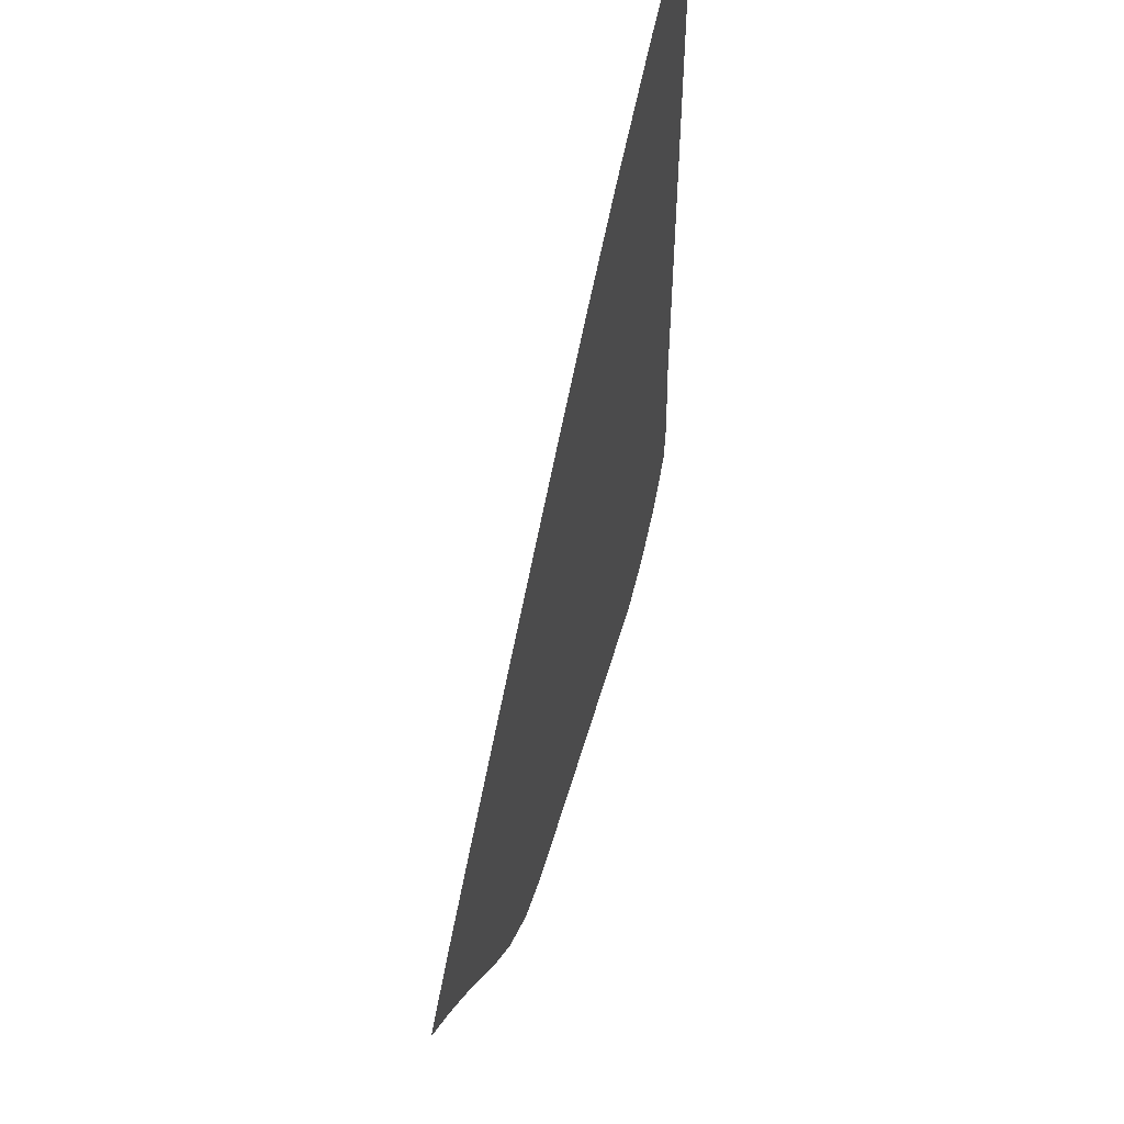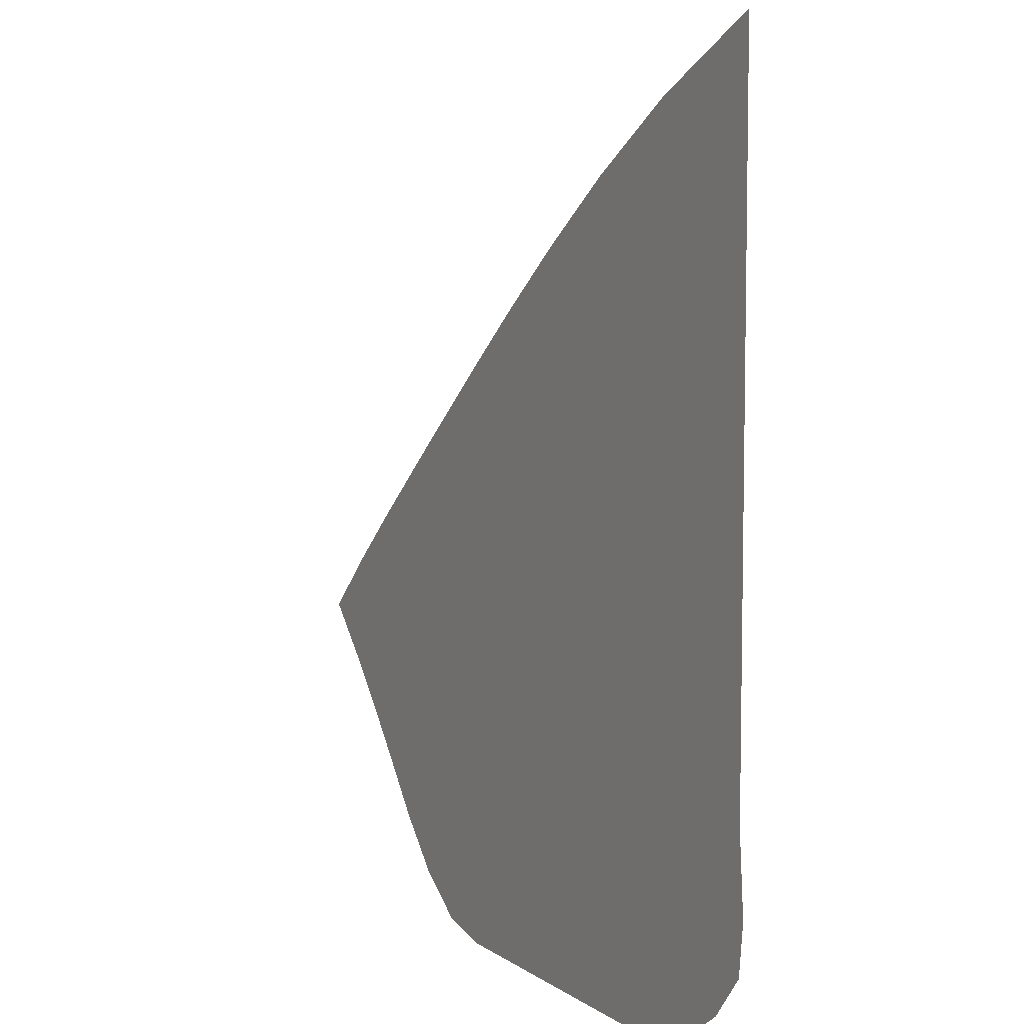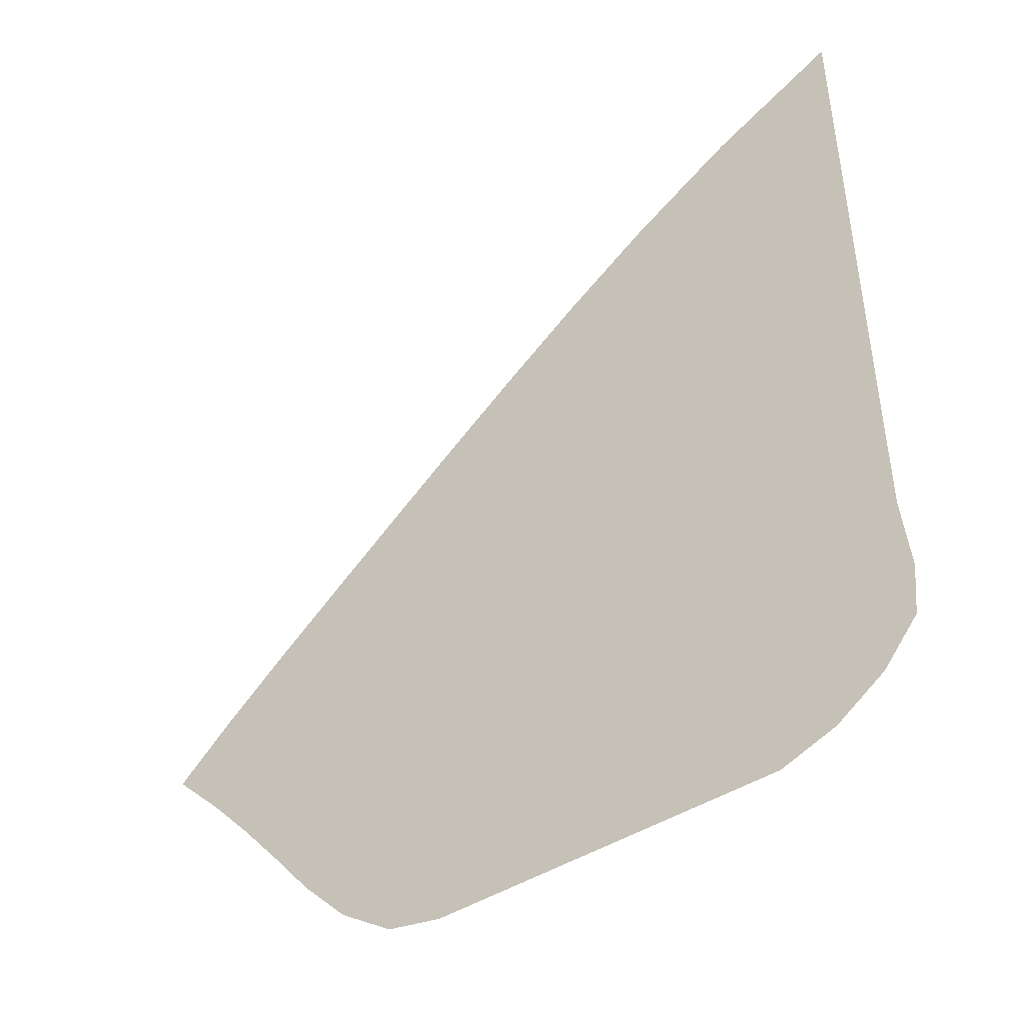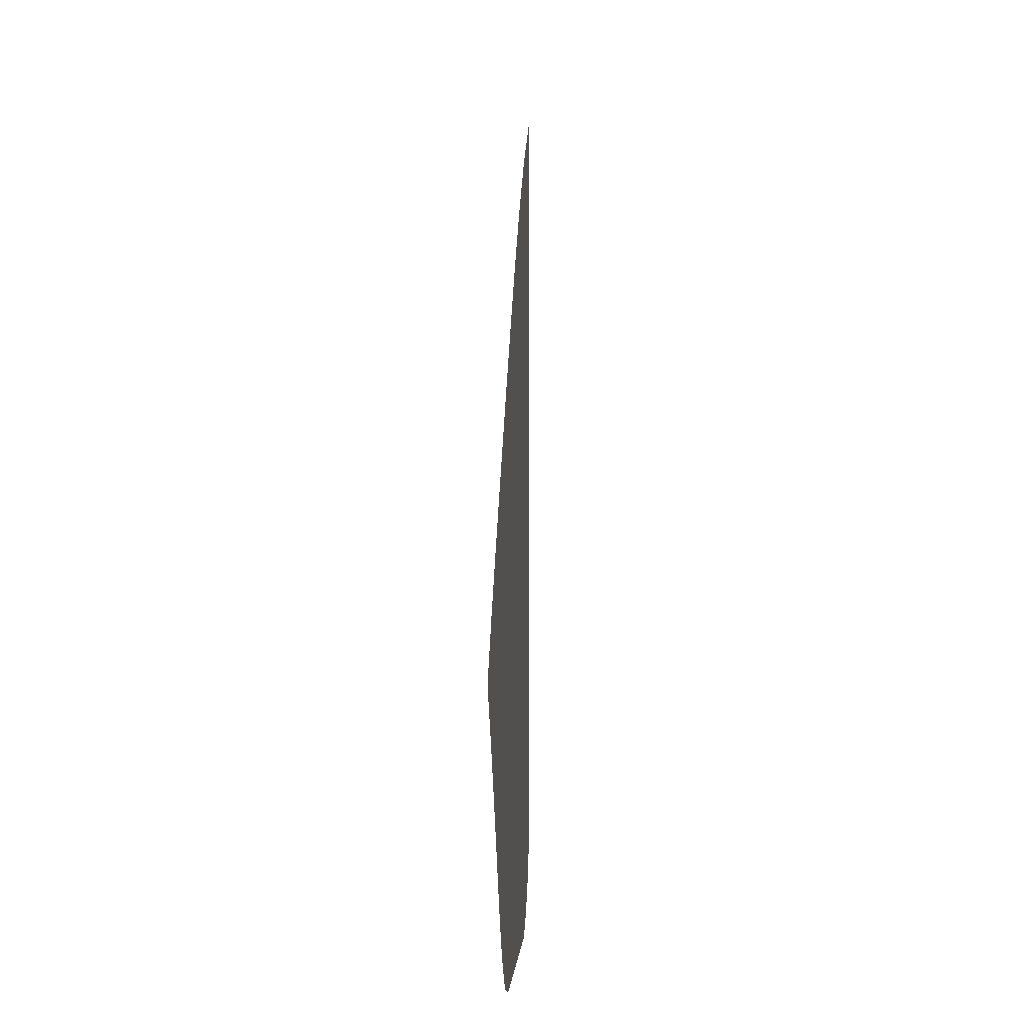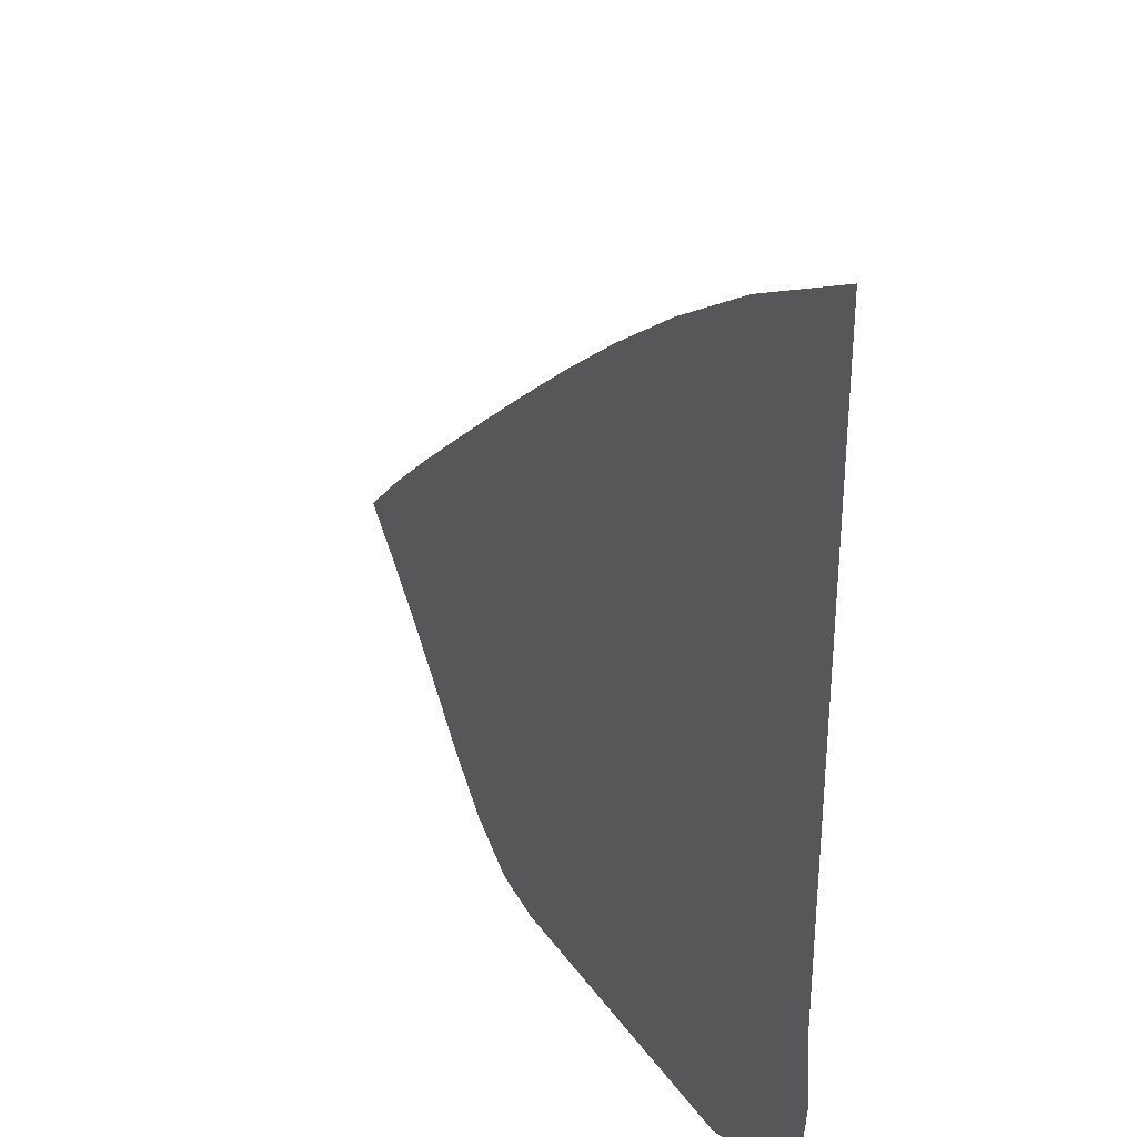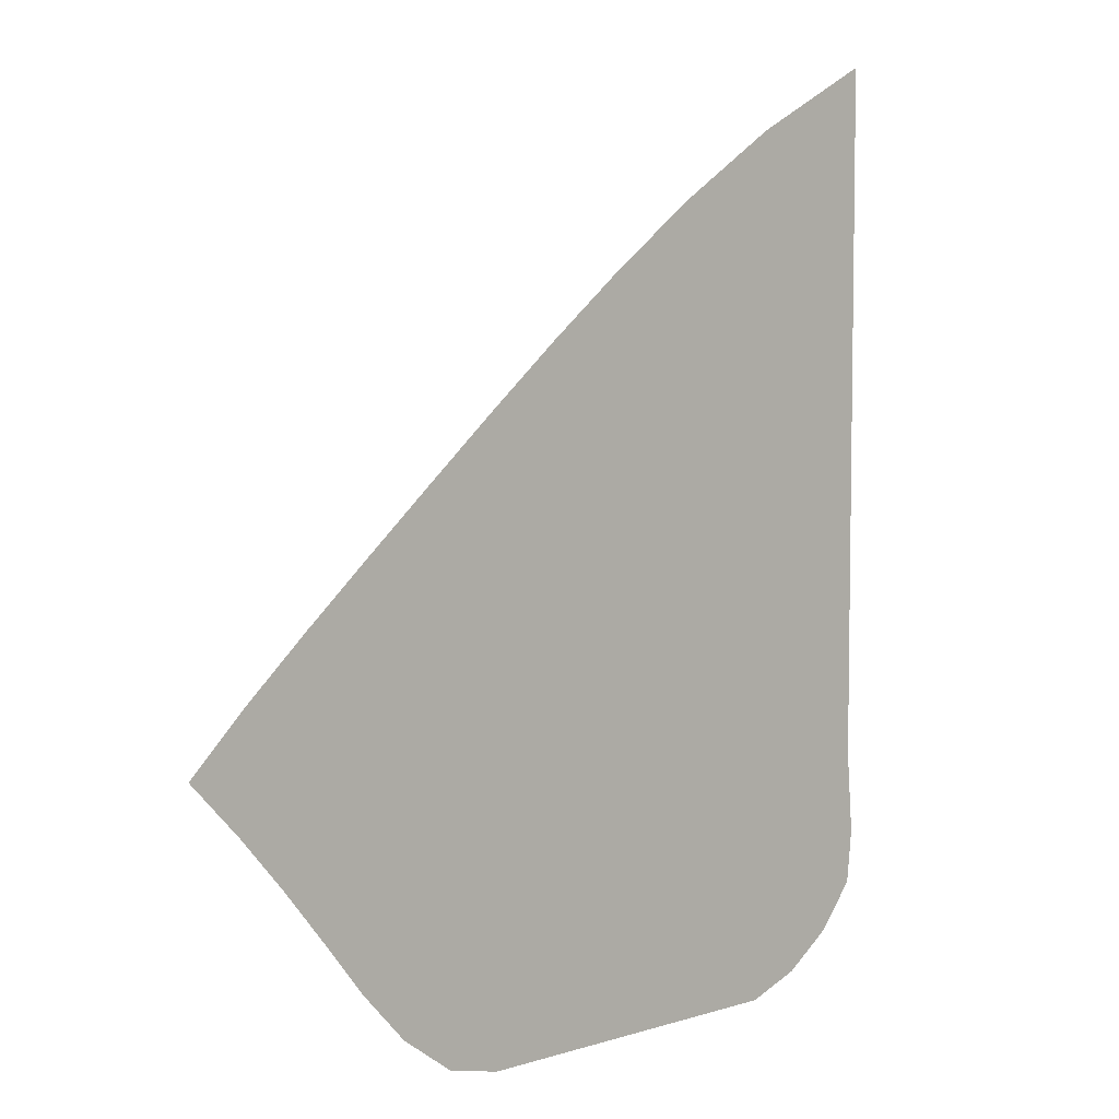
<metadata>
{"format":"obj","ext":"obj","renderer":"f3d","projection":"perspective","resolution":1024,"background":"white","views":[{"elev":55.4,"azim":106.0,"up":"+Y"},{"elev":7.0,"azim":-118.9,"up":"+Y"},{"elev":-46.0,"azim":-144.5,"up":"+Y"},{"elev":-1.3,"azim":92.8,"up":"+Y"},{"elev":32.9,"azim":-119.5,"up":"+Y"},{"elev":6.2,"azim":136.8,"up":"+Y"}]}
</metadata>
<code>
v  0.001454  5.999  0
v  0.8464  5.572  0
v  1.539  5.134  0
v  2.139  4.702  0
v  2.677  4.283  0
v  3.172  3.879  0
v  3.638  3.49  0
v  4.083  3.114  0
v  4.512  2.747  0
v  4.922  2.383  0
v  5.302  2.019  0
v  0.001181  5.499  0
v  0.6896  5.122  0
v  1.312  4.716  0
v  1.875  4.305  0
v  2.393  3.901  0
v  2.876  3.508  0
v  3.336  3.126  0
v  3.776  2.753  0
v  4.199  2.39  0
v  4.601  2.031  0
v  4.979  1.676  0
v  0.00065  4.999  0
v  0.5918  4.65  0
v  1.147  4.275  0
v  1.666  3.892  0
v  2.155  3.51  0
v  2.62  3.134  0
v  3.067  2.765  0
v  3.498  2.401  0
v  3.912  2.041  0
v  4.308  1.686  0
v  4.686  1.338  0
v  0.00026  4.499  0
v  0.5199  4.172  0
v  1.017  3.824  0
v  1.492  3.468  0
v  1.949  3.113  0
v  2.391  2.76  0
v  2.823  2.409  0
v  3.243  2.057  0
v  3.649  1.703  0
v  4.038  1.347  0
v  4.413  1.001  0
v  -6.1e-05  3.999  0
v  0.4609  3.692  0
v  0.9061  3.369  0
v  1.338  3.041  0
v  1.761  2.714  0
v  2.179  2.39  0
v  2.593  2.064  0
v  3.002  1.73  0
v  3.401  1.382  0
v  3.782  1.019  0
v  4.144  0.6591  0
v  -0.000345  3.499  0
v  0.4084  3.212  0
v  0.804  2.911  0
v  1.192  2.61  0
v  1.579  2.315  0
v  1.968  2.025  0
v  2.363  1.733  0
v  2.761  1.428  0
v  3.151  1.096  0
v  3.517  0.7259  0
v  3.843  0.3318  0
v  -0.000611  2.999  0
v  0.3589  2.73  0
v  0.7039  2.447  0
v  1.045  2.172  0
v  1.391  1.911  0
v  1.749  1.662  0
v  2.121  1.416  0
v  2.504  1.158  0
v  2.882  0.8634  0
v  3.229  0.5081  0
v  3.491  0.07941  0
v  -0.000873  2.499  0
v  0.31  2.248  0
v  0.5993  1.975  0
v  0.8887  1.719  0
v  1.192  1.492  0
v  1.516  1.289  0
v  1.863  1.102  0
v  2.226  0.9082  0
v  2.59  0.681  0
v  2.92  0.3853  0
v  3.133  0  0
v  -0.001158  2  0
v  0.2562  1.769  0
v  0.4776  1.493  0
v  0.715  1.25  0
v  0.9816  1.05  0
v  1.278  0.8921  0
v  1.602  0.7691  0
v  1.942  0.6499  0
v  2.287  0.5115  0
v  2.611  0.3057  0
v  2.83  0  0
v  -0.001688  1.5  0
v  0.1761  1.306  0
v  0.3031  1.019  0
v  0.5035  0.7778  0
v  0.761  0.5876  0
v  1.054  0.4617  0
v  1.372  0.3994  0
v  1.691  0.3482  0
v  2.006  0.2952  0
v  2.318  0.2152  0
v  2.58  0  0
v  -0.001519  0.9999  0
v  -0.04503  0.9817  0
v  -0.009034  0.6393  0
v  0.2208  0.3518  0
v  0.5357  0.1285  0
v  0.8909  0  0
v  1.236  0  0
v  1.548  0  0
v  1.836  0  0
v  2.098  0  0
v  2.354  0  0
f 1 2 13
f 1 13 12
f 2 3 14
f 2 14 13
f 3 4 15
f 3 15 14
f 4 5 16
f 4 16 15
f 5 6 17
f 5 17 16
f 6 7 18
f 6 18 17
f 7 8 19
f 7 19 18
f 8 9 20
f 8 20 19
f 9 10 21
f 9 21 20
f 10 11 22
f 10 22 21
f 12 13 24
f 12 24 23
f 13 14 25
f 13 25 24
f 14 15 26
f 14 26 25
f 15 16 27
f 15 27 26
f 16 17 28
f 16 28 27
f 17 18 29
f 17 29 28
f 18 19 30
f 18 30 29
f 19 20 31
f 19 31 30
f 20 21 32
f 20 32 31
f 21 22 33
f 21 33 32
f 23 24 35
f 23 35 34
f 24 25 36
f 24 36 35
f 25 26 37
f 25 37 36
f 26 27 38
f 26 38 37
f 27 28 39
f 27 39 38
f 28 29 40
f 28 40 39
f 29 30 41
f 29 41 40
f 30 31 42
f 30 42 41
f 31 32 43
f 31 43 42
f 32 33 44
f 32 44 43
f 34 35 46
f 34 46 45
f 35 36 47
f 35 47 46
f 36 37 48
f 36 48 47
f 37 38 49
f 37 49 48
f 38 39 50
f 38 50 49
f 39 40 51
f 39 51 50
f 40 41 52
f 40 52 51
f 41 42 53
f 41 53 52
f 42 43 54
f 42 54 53
f 43 44 55
f 43 55 54
f 45 46 57
f 45 57 56
f 46 47 58
f 46 58 57
f 47 48 59
f 47 59 58
f 48 49 60
f 48 60 59
f 49 50 61
f 49 61 60
f 50 51 62
f 50 62 61
f 51 52 63
f 51 63 62
f 52 53 64
f 52 64 63
f 53 54 65
f 53 65 64
f 54 55 66
f 54 66 65
f 56 57 68
f 56 68 67
f 57 58 69
f 57 69 68
f 58 59 70
f 58 70 69
f 59 60 71
f 59 71 70
f 60 61 72
f 60 72 71
f 61 62 73
f 61 73 72
f 62 63 74
f 62 74 73
f 63 64 75
f 63 75 74
f 64 65 76
f 64 76 75
f 65 66 77
f 65 77 76
f 67 68 79
f 67 79 78
f 68 69 80
f 68 80 79
f 69 70 81
f 69 81 80
f 70 71 82
f 70 82 81
f 71 72 83
f 71 83 82
f 72 73 84
f 72 84 83
f 73 74 85
f 73 85 84
f 74 75 86
f 74 86 85
f 75 76 87
f 75 87 86
f 76 77 88
f 76 88 87
f 78 79 90
f 78 90 89
f 79 80 91
f 79 91 90
f 80 81 92
f 80 92 91
f 81 82 93
f 81 93 92
f 82 83 94
f 82 94 93
f 83 84 95
f 83 95 94
f 84 85 96
f 84 96 95
f 85 86 97
f 85 97 96
f 86 87 98
f 86 98 97
f 87 88 99
f 87 99 98
f 89 90 101
f 89 101 100
f 90 91 102
f 90 102 101
f 91 92 103
f 91 103 102
f 92 93 104
f 92 104 103
f 93 94 105
f 93 105 104
f 94 95 106
f 94 106 105
f 95 96 107
f 95 107 106
f 96 97 108
f 96 108 107
f 97 98 109
f 97 109 108
f 98 99 110
f 98 110 109
f 100 101 112
f 100 112 111
f 101 102 113
f 101 113 112
f 102 103 114
f 102 114 113
f 103 104 115
f 103 115 114
f 104 105 116
f 104 116 115
f 105 106 117
f 105 117 116
f 106 107 118
f 106 118 117
f 107 108 119
f 107 119 118
f 108 109 120
f 108 120 119
f 109 110 121
f 109 121 120

</code>
